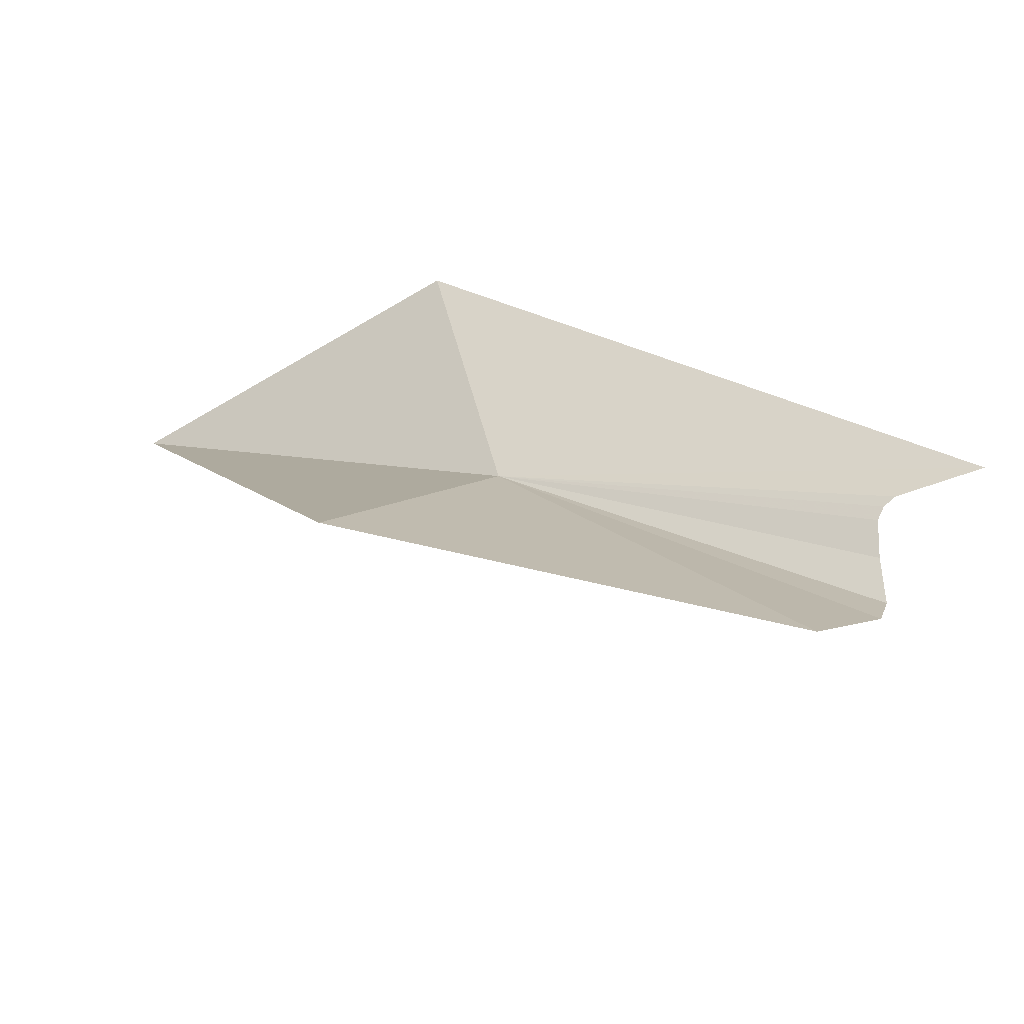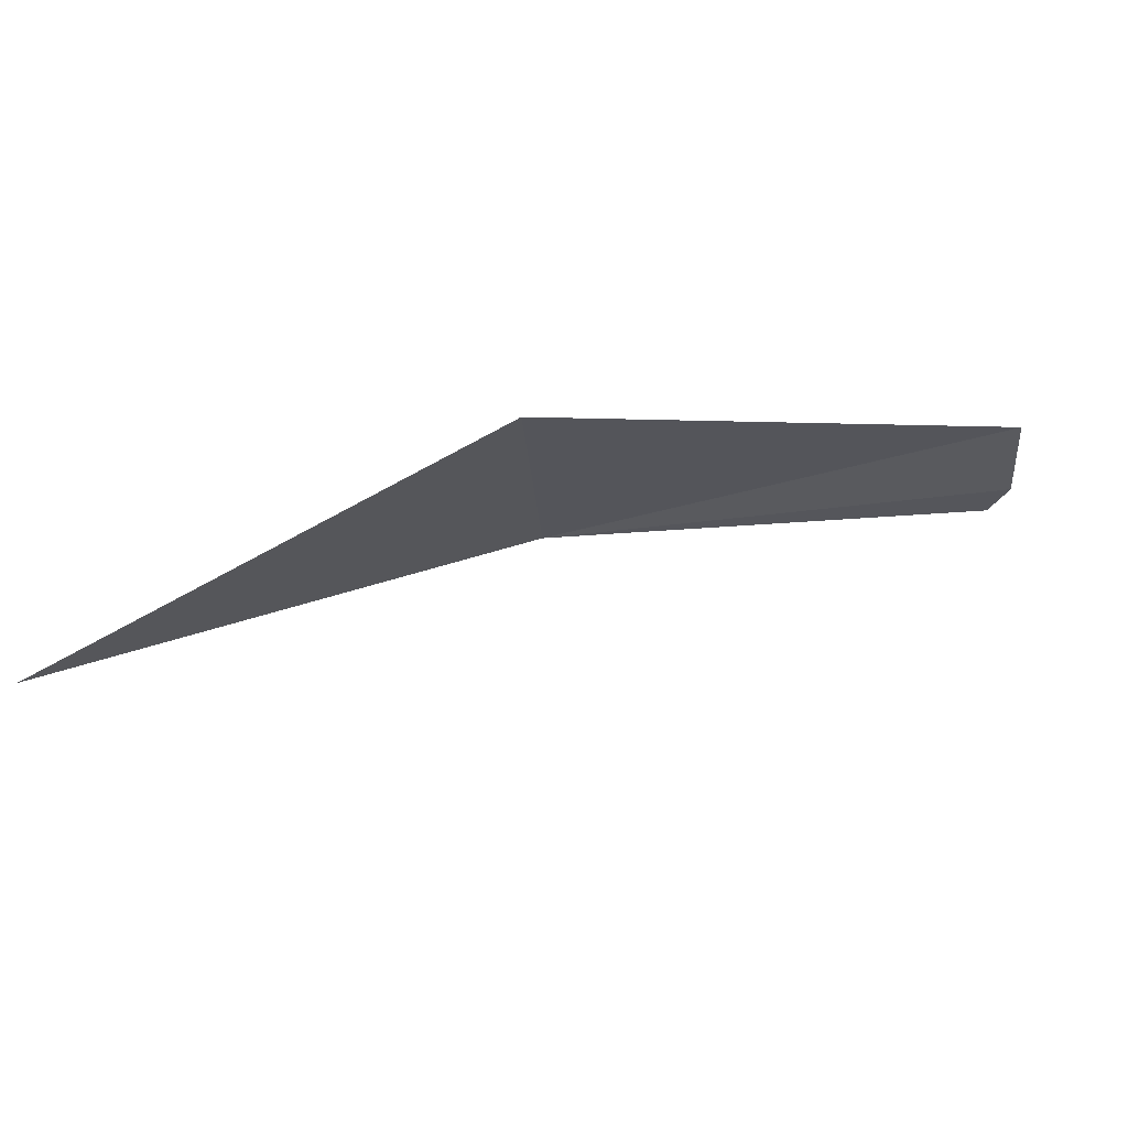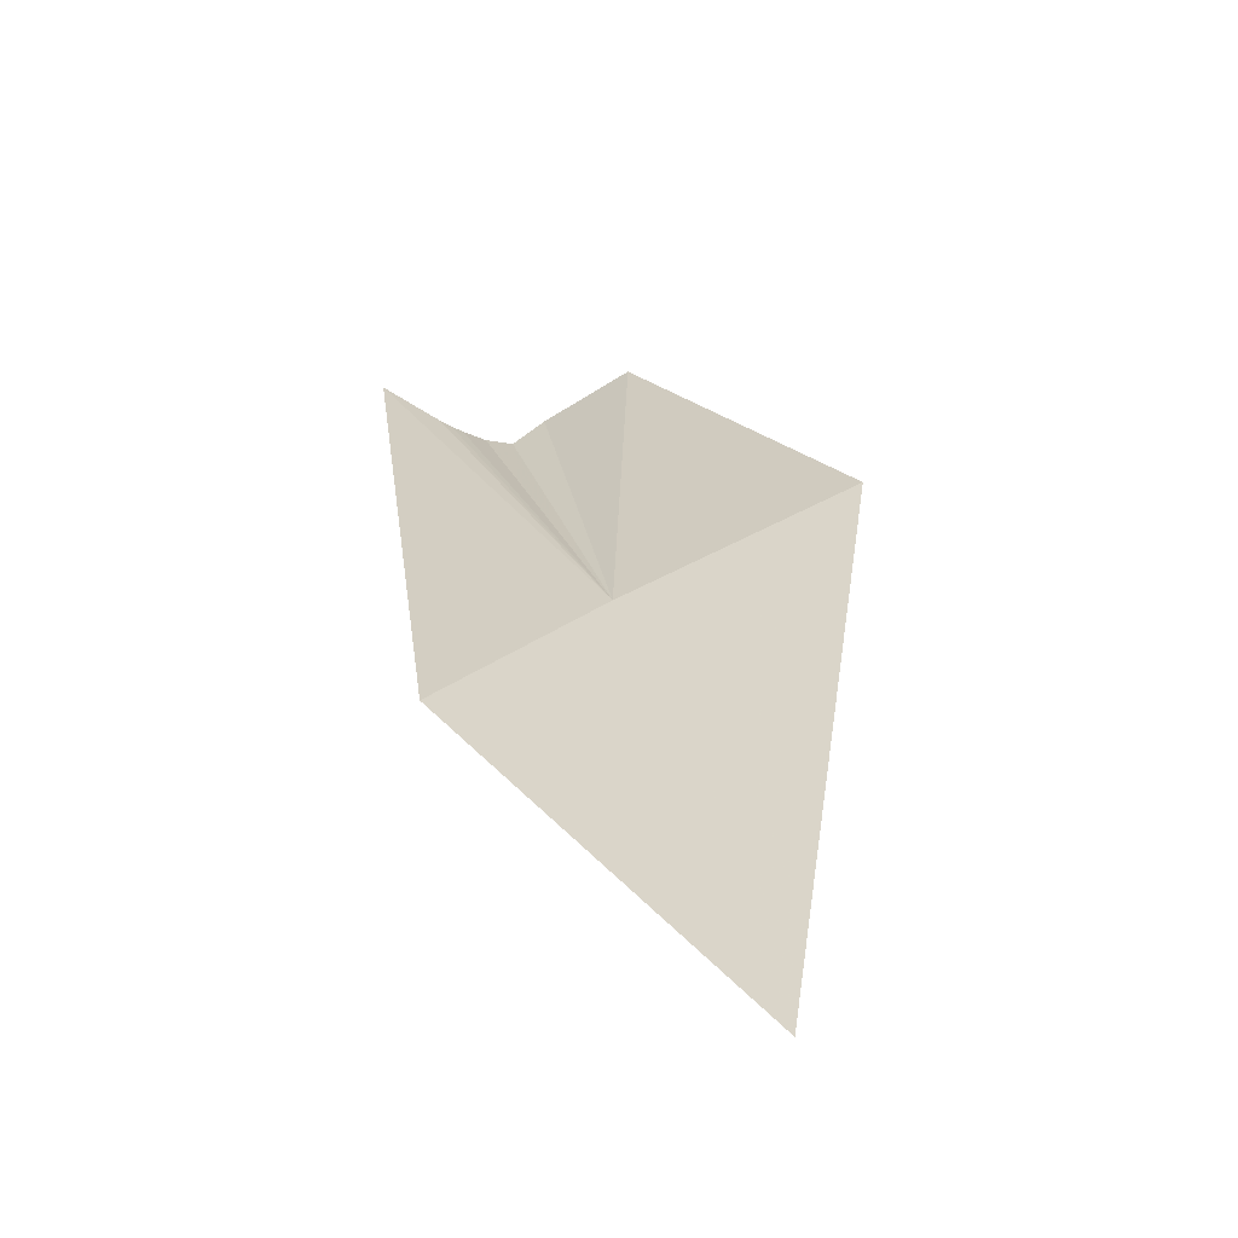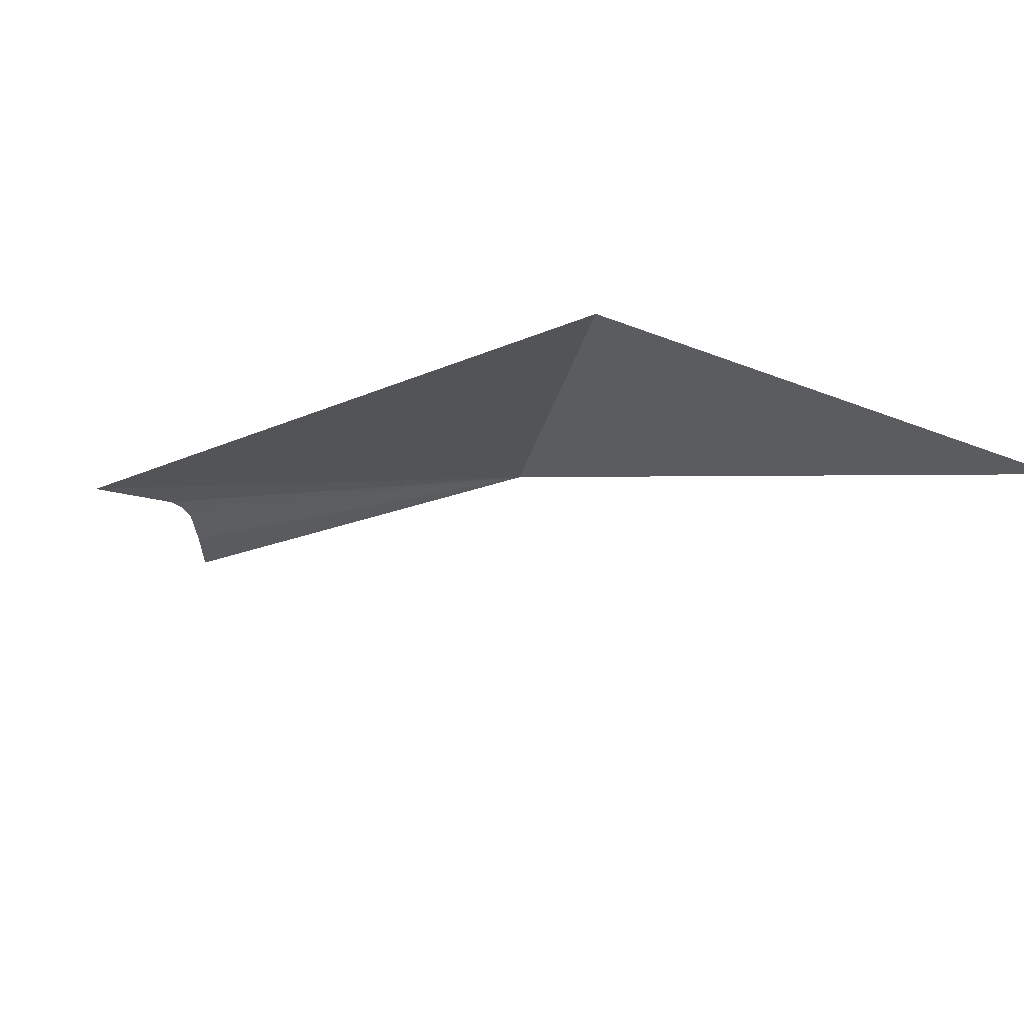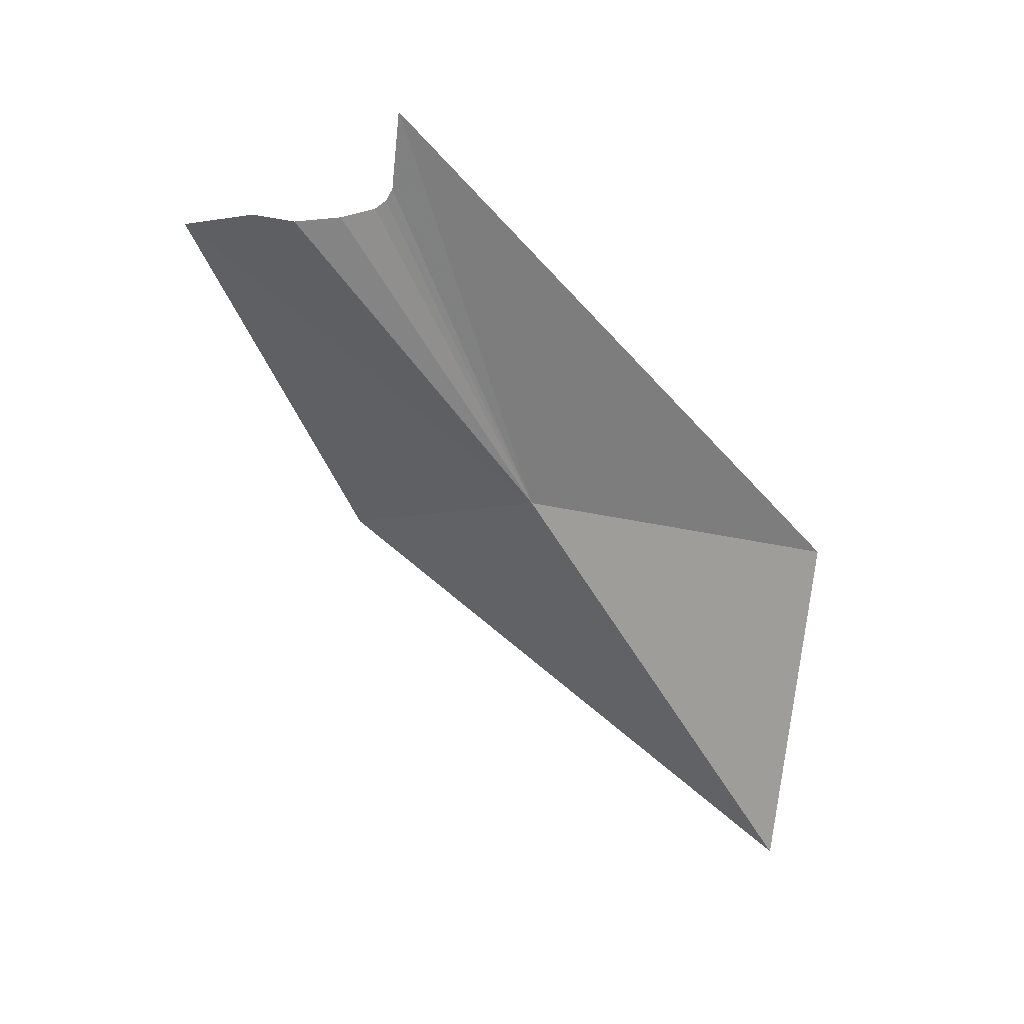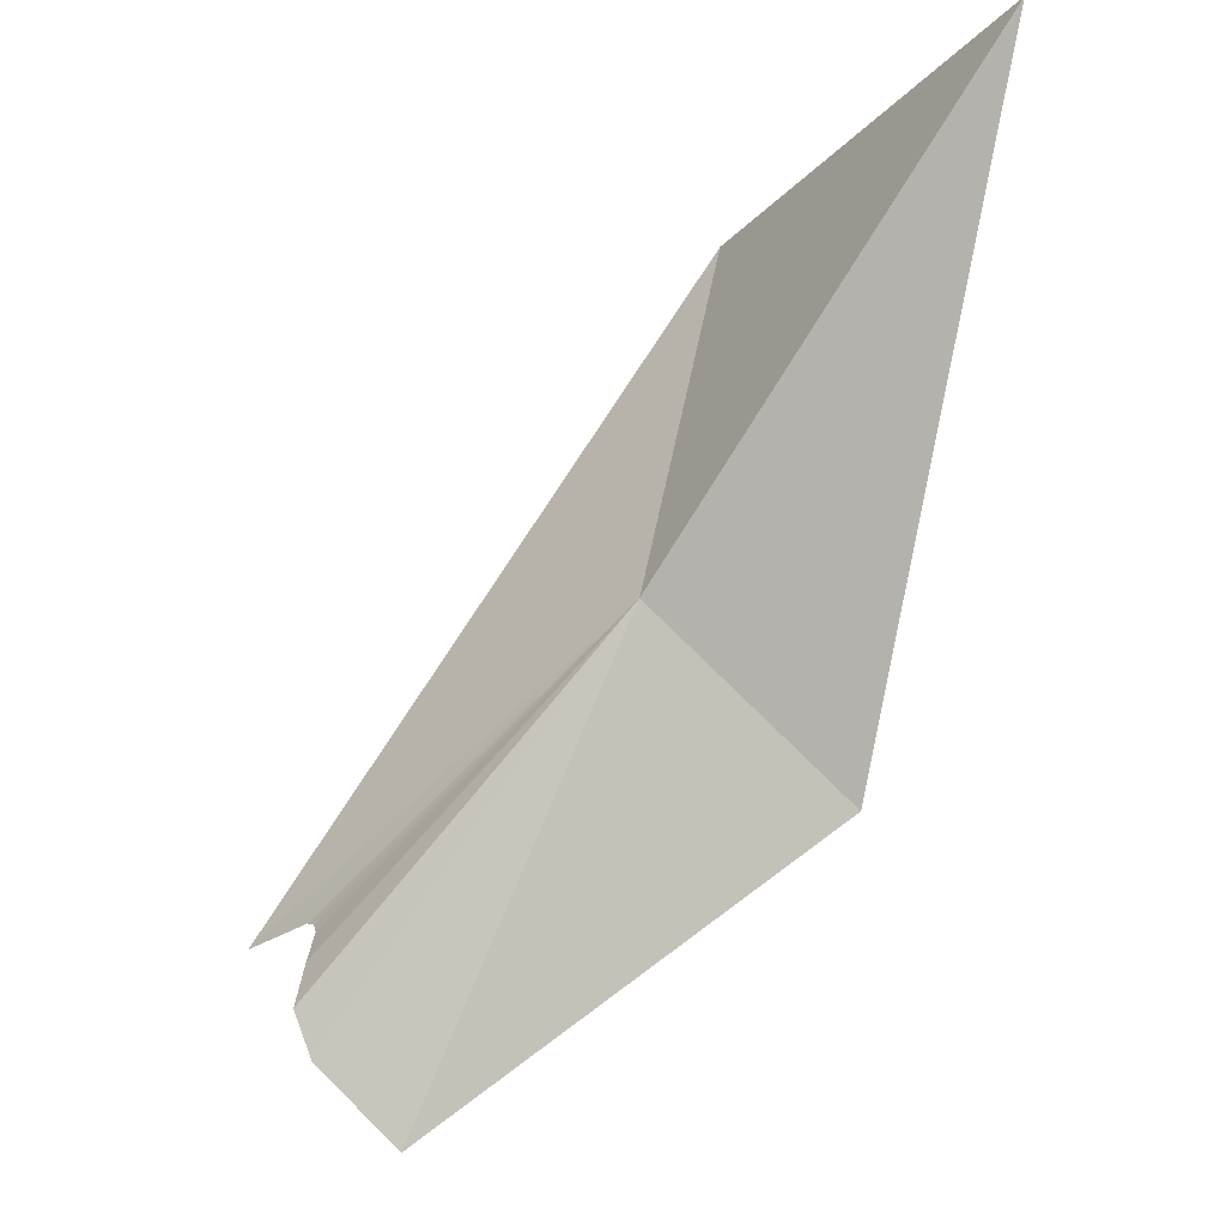
<metadata>
{"format":"obj","ext":"obj","renderer":"f3d","projection":"perspective","resolution":1024,"background":"white","views":[{"elev":-55.4,"azim":-173.5,"up":"+Z"},{"elev":-3.9,"azim":145.4,"up":"+Y"},{"elev":19.9,"azim":35.5,"up":"+Y"},{"elev":74.5,"azim":-6.0,"up":"+Z"},{"elev":-44.8,"azim":-97.8,"up":"+Y"},{"elev":-28.0,"azim":28.2,"up":"+Z"}]}
</metadata>
<code>
v 6.322 49.28 5.4
v 3.102 49.65 3.085
v 3.104 49.51 2.651
v 3.072 49.81 3.405
v 3.008 49.87 3.502
v 2.903 49.93 3.552
v 2.165 50.15 3.534
v 6.945 49.58 8.717
v 10.29 47.89 8.787
v 3.199 49.67 2.245
v 3.762 50.14 1.558
v 7.74 50.16 3.63
f 1 3 2
f 1 2 4
f 1 4 5
f 1 5 6
f 1 6 7
f 1 7 8
f 1 8 9
f 1 10 3
f 1 11 10
f 1 12 11
f 1 9 12

</code>
